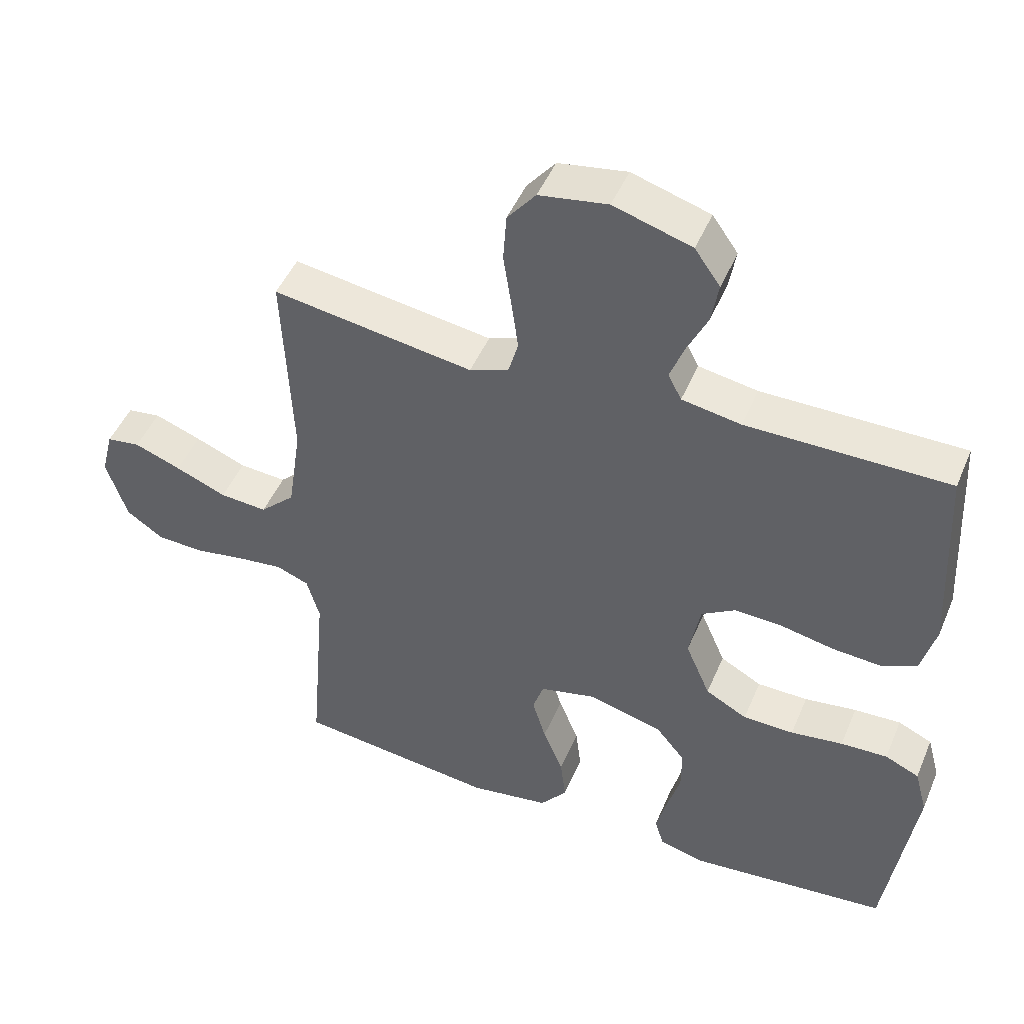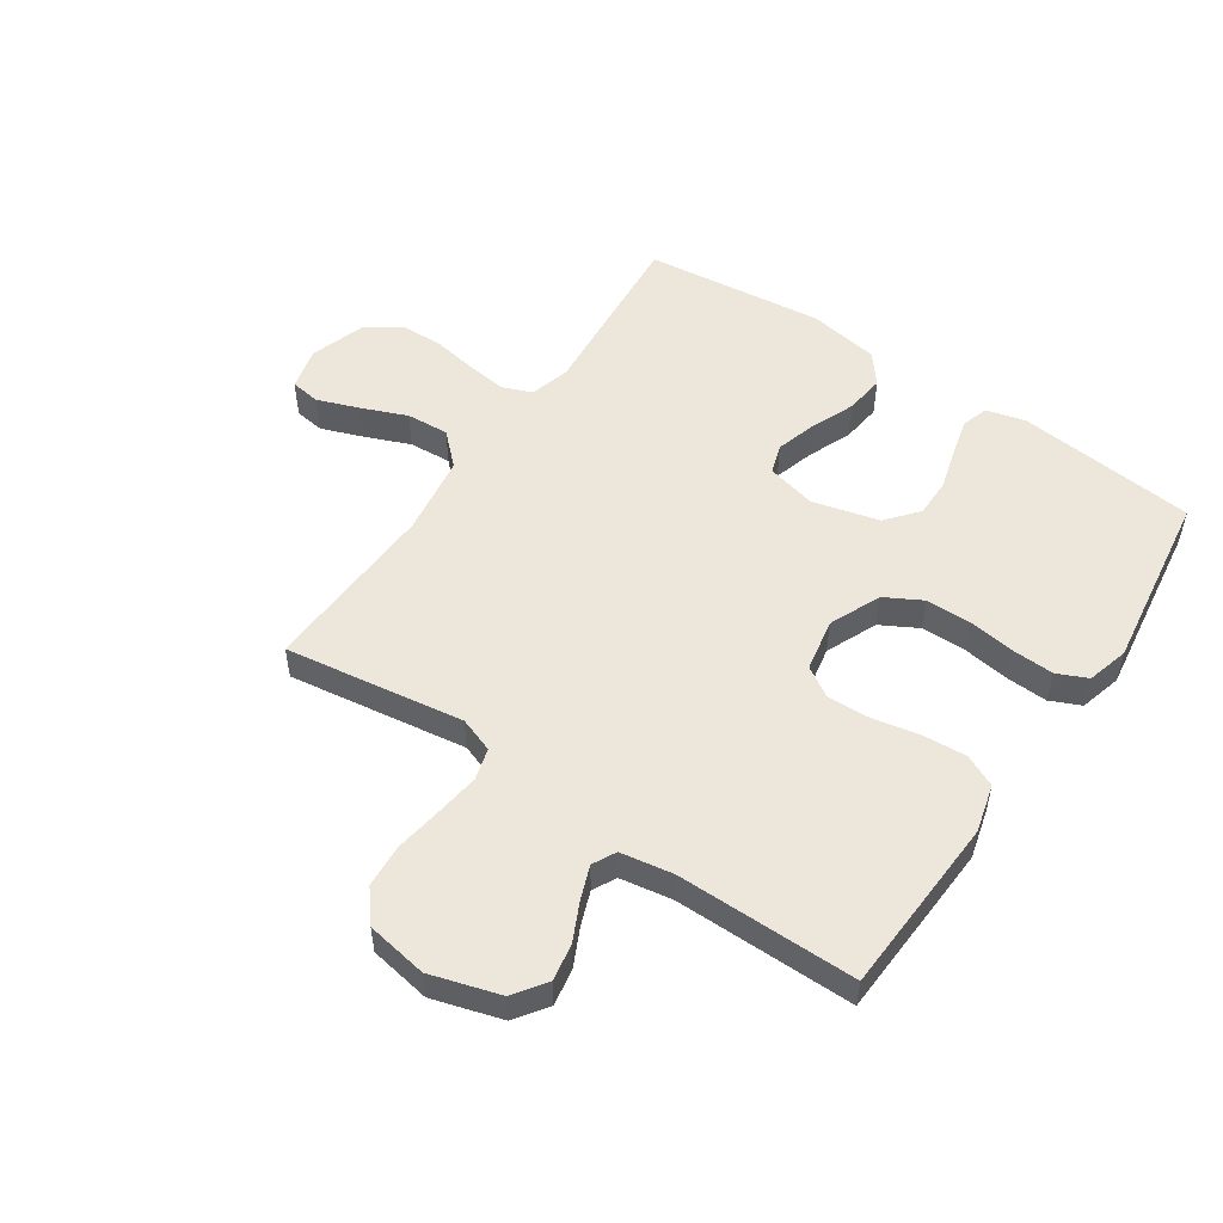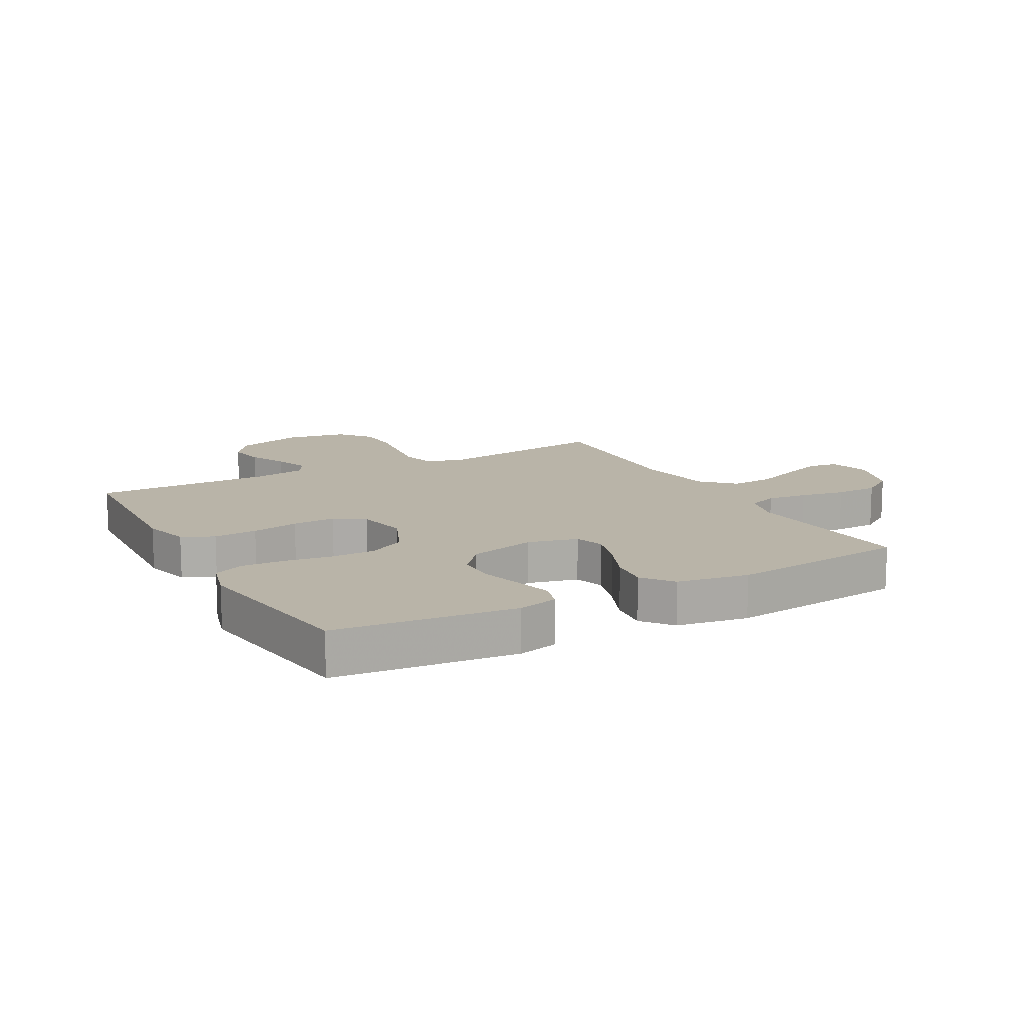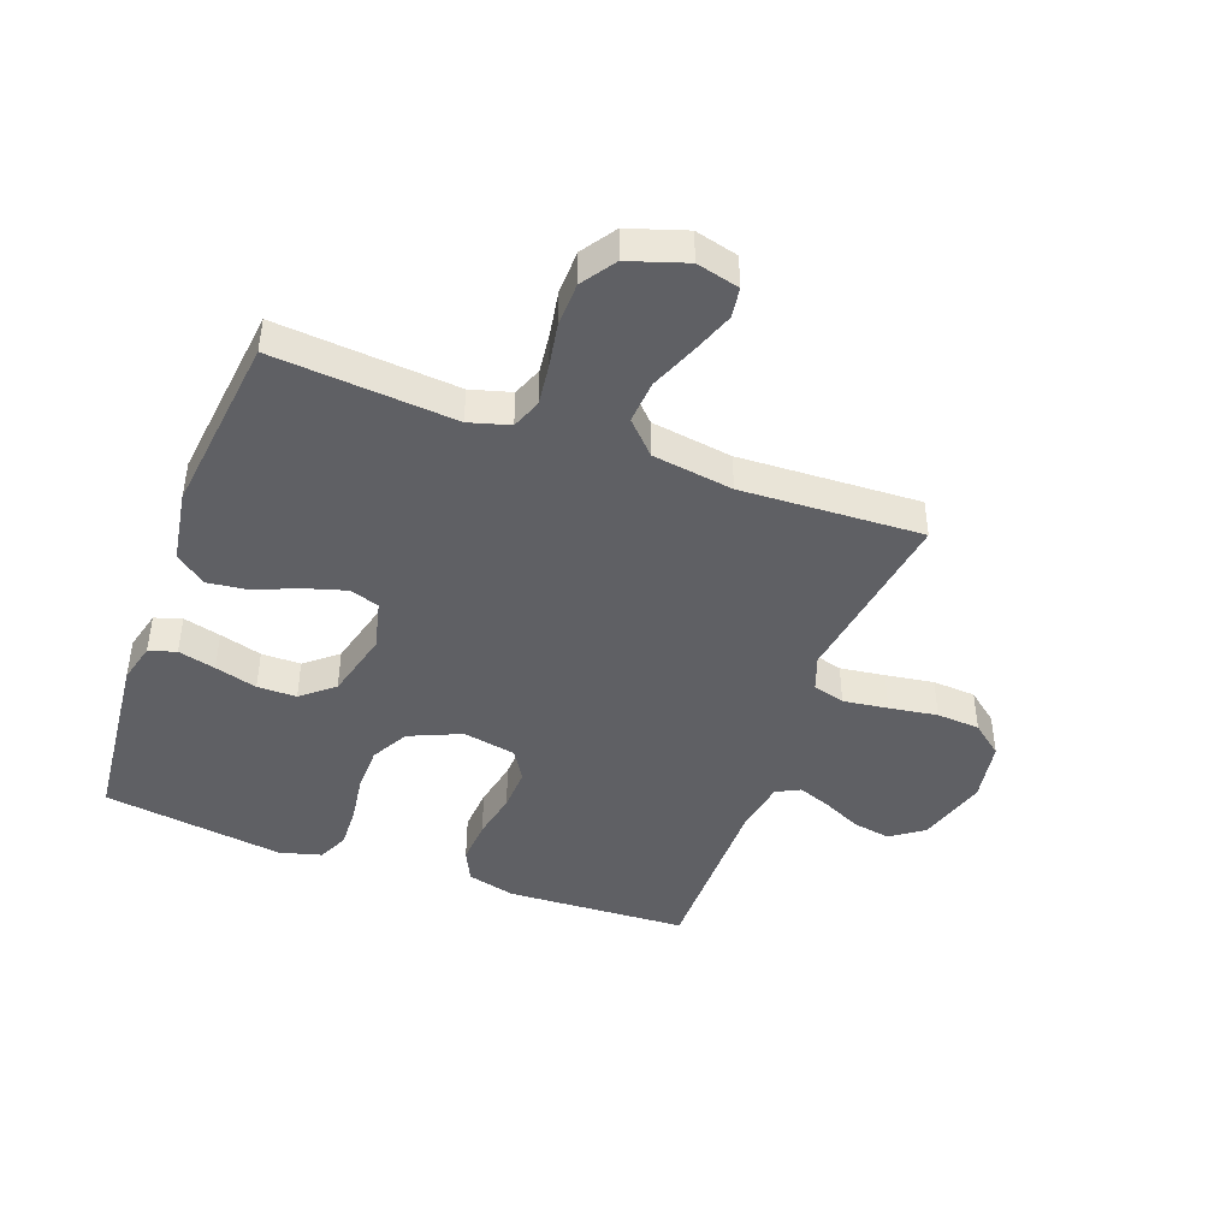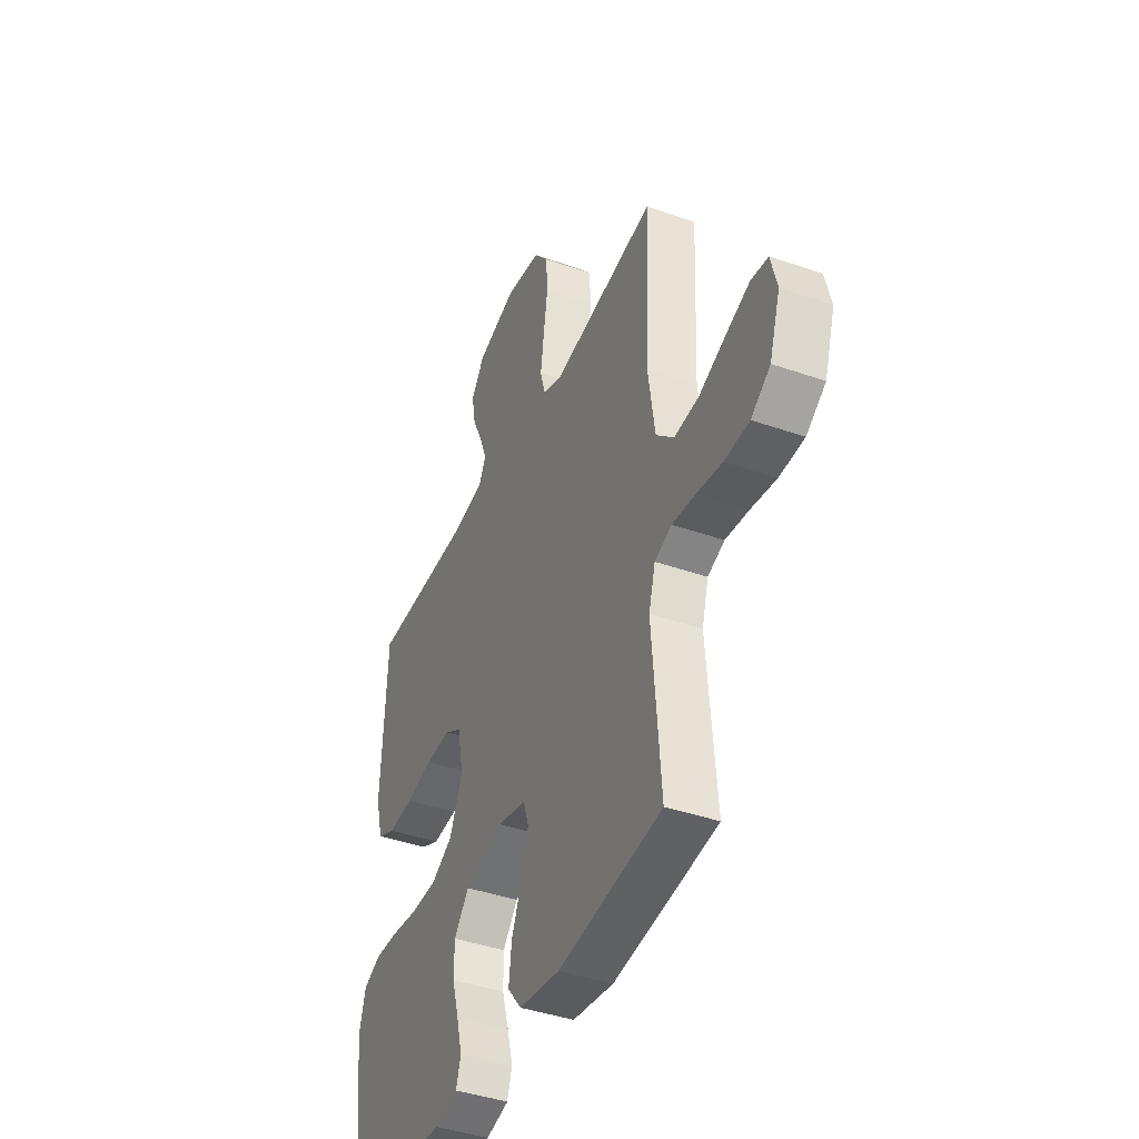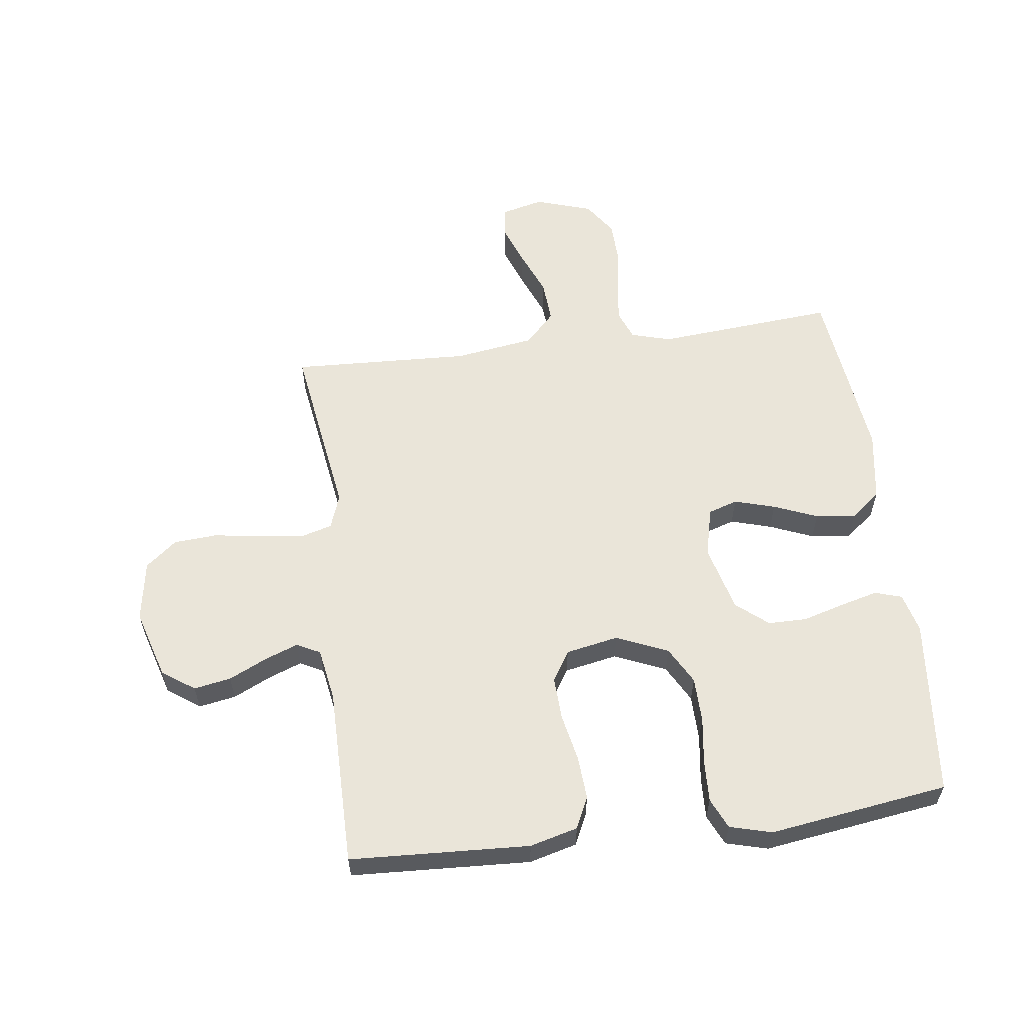
<metadata>
{"format":"obj","ext":"obj","renderer":"f3d","projection":"perspective","resolution":1024,"background":"white","views":[{"elev":47.5,"azim":22.3,"up":"+Z"},{"elev":52.5,"azim":34.2,"up":"+Y"},{"elev":13.3,"azim":151.5,"up":"+Y"},{"elev":-44.0,"azim":-110.2,"up":"+Y"},{"elev":-41.3,"azim":-113.0,"up":"+Z"},{"elev":58.4,"azim":82.6,"up":"+Y"}]}
</metadata>
<code>
v 0.5 0.07 -0.5
v 0.2 0.07 -0.53
v 0.134 0.07 -0.513
v 0.12 0.07 -0.468
v 0.136 0.07 -0.406
v 0.156 0.07 -0.336
v 0.156 0.07 -0.271
v 0.112 0.07 -0.218
v 0 0.07 -0.189
v -0.083 0.07 -0.209
v -0.099 0.07 -0.258
v -0.079 0.07 -0.326
v -0.049 0.07 -0.399
v -0.041 0.07 -0.466
v -0.081 0.07 -0.516
v -0.2 0.07 -0.535
v -0.5 0.07 -0.5
v -0.475 0.07 -0.2
v -0.494 0.07 -0.133
v -0.543 0.07 -0.114
v -0.61 0.07 -0.122
v -0.685 0.07 -0.135
v -0.757 0.07 -0.133
v -0.813 0.07 -0.095
v -0.844 0.07 0
v -0.826 0.07 0.071
v -0.776 0.07 0.078
v -0.706 0.07 0.052
v -0.63 0.07 0.021
v -0.559 0.07 0.016
v -0.507 0.07 0.066
v -0.487 0.07 0.2
v -0.5 0.07 0.5
v -0.2 0.07 0.455
v -0.142 0.07 0.476
v -0.127 0.07 0.529
v -0.137 0.07 0.603
v -0.149 0.07 0.683
v -0.144 0.07 0.755
v -0.102 0.07 0.807
v 0 0.07 0.824
v 0.116 0.07 0.789
v 0.154 0.07 0.735
v 0.143 0.07 0.673
v 0.113 0.07 0.61
v 0.092 0.07 0.554
v 0.112 0.07 0.515
v 0.2 0.07 0.5
v 0.5 0.07 0.5
v 0.515 0.07 0.2
v 0.494 0.07 0.12
v 0.441 0.07 0.095
v 0.368 0.07 0.1
v 0.289 0.07 0.116
v 0.217 0.07 0.119
v 0.167 0.07 0.088
v 0.15 0.07 0
v 0.187 0.07 -0.086
v 0.249 0.07 -0.12
v 0.325 0.07 -0.121
v 0.403 0.07 -0.11
v 0.473 0.07 -0.107
v 0.524 0.07 -0.13
v 0.543 0.07 -0.2
v 0.5 0 -0.5
v 0.2 0 -0.53
v 0.134 0 -0.513
v 0.12 0 -0.468
v 0.136 0 -0.406
v 0.156 0 -0.336
v 0.156 0 -0.271
v 0.112 0 -0.218
v 0 0 -0.189
v -0.083 0 -0.209
v -0.099 0 -0.258
v -0.079 0 -0.326
v -0.049 0 -0.399
v -0.041 0 -0.466
v -0.081 0 -0.516
v -0.2 0 -0.535
v -0.5 0 -0.5
v -0.475 0 -0.2
v -0.494 0 -0.133
v -0.543 0 -0.114
v -0.61 0 -0.122
v -0.685 0 -0.135
v -0.757 0 -0.133
v -0.813 0 -0.095
v -0.844 0 0
v -0.826 0 0.071
v -0.776 0 0.078
v -0.706 0 0.052
v -0.63 0 0.021
v -0.559 0 0.016
v -0.507 0 0.066
v -0.487 0 0.2
v -0.5 0 0.5
v -0.2 0 0.455
v -0.142 0 0.476
v -0.127 0 0.529
v -0.137 0 0.603
v -0.149 0 0.683
v -0.144 0 0.755
v -0.102 0 0.807
v 0 0 0.824
v 0.116 0 0.789
v 0.154 0 0.735
v 0.143 0 0.673
v 0.113 0 0.61
v 0.092 0 0.554
v 0.112 0 0.515
v 0.2 0 0.5
v 0.5 0 0.5
v 0.515 0 0.2
v 0.494 0 0.12
v 0.441 0 0.095
v 0.368 0 0.1
v 0.289 0 0.116
v 0.217 0 0.119
v 0.167 0 0.088
v 0.15 0 0
v 0.187 0 -0.086
v 0.249 0 -0.12
v 0.325 0 -0.121
v 0.403 0 -0.11
v 0.473 0 -0.107
v 0.524 0 -0.13
v 0.543 0 -0.2
f 4 5 6
f 3 4 6
f 2 3 6
f 1 2 6
f 64 1 6
f 63 64 6
f 62 63 6
f 61 62 6
f 60 61 6
f 59 60 6 7
f 58 59 7 8
f 57 58 8 9
f 56 57 9 10
f 52 53 54
f 51 52 54
f 50 51 54
f 49 50 54
f 48 49 54
f 47 48 54 55
f 46 47 55 56
f 43 44 45
f 42 43 45
f 41 42 45
f 40 41 45
f 39 40 45
f 38 39 45
f 37 38 45
f 36 37 45 46
f 46 56 10
f 36 46 10
f 35 36 10
f 32 33 34
f 35 10 11
f 34 35 11
f 32 34 11
f 31 32 11
f 27 28 29
f 26 27 29
f 25 26 29
f 24 25 29
f 23 24 29
f 22 23 29
f 21 22 29
f 20 21 29 30
f 30 31 11
f 20 30 11
f 19 20 11
f 16 17 18
f 15 16 18
f 14 15 18
f 13 14 18
f 12 13 18
f 11 12 18 19
f 70 69 68
f 70 68 67
f 70 67 66
f 70 66 65
f 70 65 128
f 70 128 127
f 70 127 126
f 70 126 125
f 70 125 124
f 71 70 124 123
f 72 71 123 122
f 73 72 122 121
f 74 73 121 120
f 118 117 116
f 118 116 115
f 118 115 114
f 118 114 113
f 118 113 112
f 119 118 112 111
f 120 119 111 110
f 109 108 107
f 109 107 106
f 109 106 105
f 109 105 104
f 109 104 103
f 109 103 102
f 109 102 101
f 110 109 101 100
f 74 120 110
f 74 110 100
f 74 100 99
f 98 97 96
f 75 74 99
f 75 99 98
f 75 98 96
f 75 96 95
f 93 92 91
f 93 91 90
f 93 90 89
f 93 89 88
f 93 88 87
f 93 87 86
f 93 86 85
f 94 93 85 84
f 75 95 94
f 75 94 84
f 75 84 83
f 82 81 80
f 82 80 79
f 82 79 78
f 82 78 77
f 82 77 76
f 83 82 76 75
f 1 65 66 2
f 2 66 67 3
f 3 67 68 4
f 4 68 69 5
f 5 69 70 6
f 6 70 71 7
f 7 71 72 8
f 8 72 73 9
f 9 73 74 10
f 10 74 75 11
f 11 75 76 12
f 12 76 77 13
f 13 77 78 14
f 14 78 79 15
f 15 79 80 16
f 16 80 81 17
f 17 81 82 18
f 18 82 83 19
f 19 83 84 20
f 20 84 85 21
f 21 85 86 22
f 22 86 87 23
f 23 87 88 24
f 24 88 89 25
f 25 89 90 26
f 26 90 91 27
f 27 91 92 28
f 28 92 93 29
f 29 93 94 30
f 30 94 95 31
f 31 95 96 32
f 32 96 97 33
f 33 97 98 34
f 34 98 99 35
f 35 99 100 36
f 36 100 101 37
f 37 101 102 38
f 38 102 103 39
f 39 103 104 40
f 40 104 105 41
f 41 105 106 42
f 42 106 107 43
f 43 107 108 44
f 44 108 109 45
f 45 109 110 46
f 46 110 111 47
f 47 111 112 48
f 48 112 113 49
f 49 113 114 50
f 50 114 115 51
f 51 115 116 52
f 52 116 117 53
f 53 117 118 54
f 54 118 119 55
f 55 119 120 56
f 56 120 121 57
f 57 121 122 58
f 58 122 123 59
f 59 123 124 60
f 60 124 125 61
f 61 125 126 62
f 62 126 127 63
f 63 127 128 64
f 64 128 65 1

</code>
